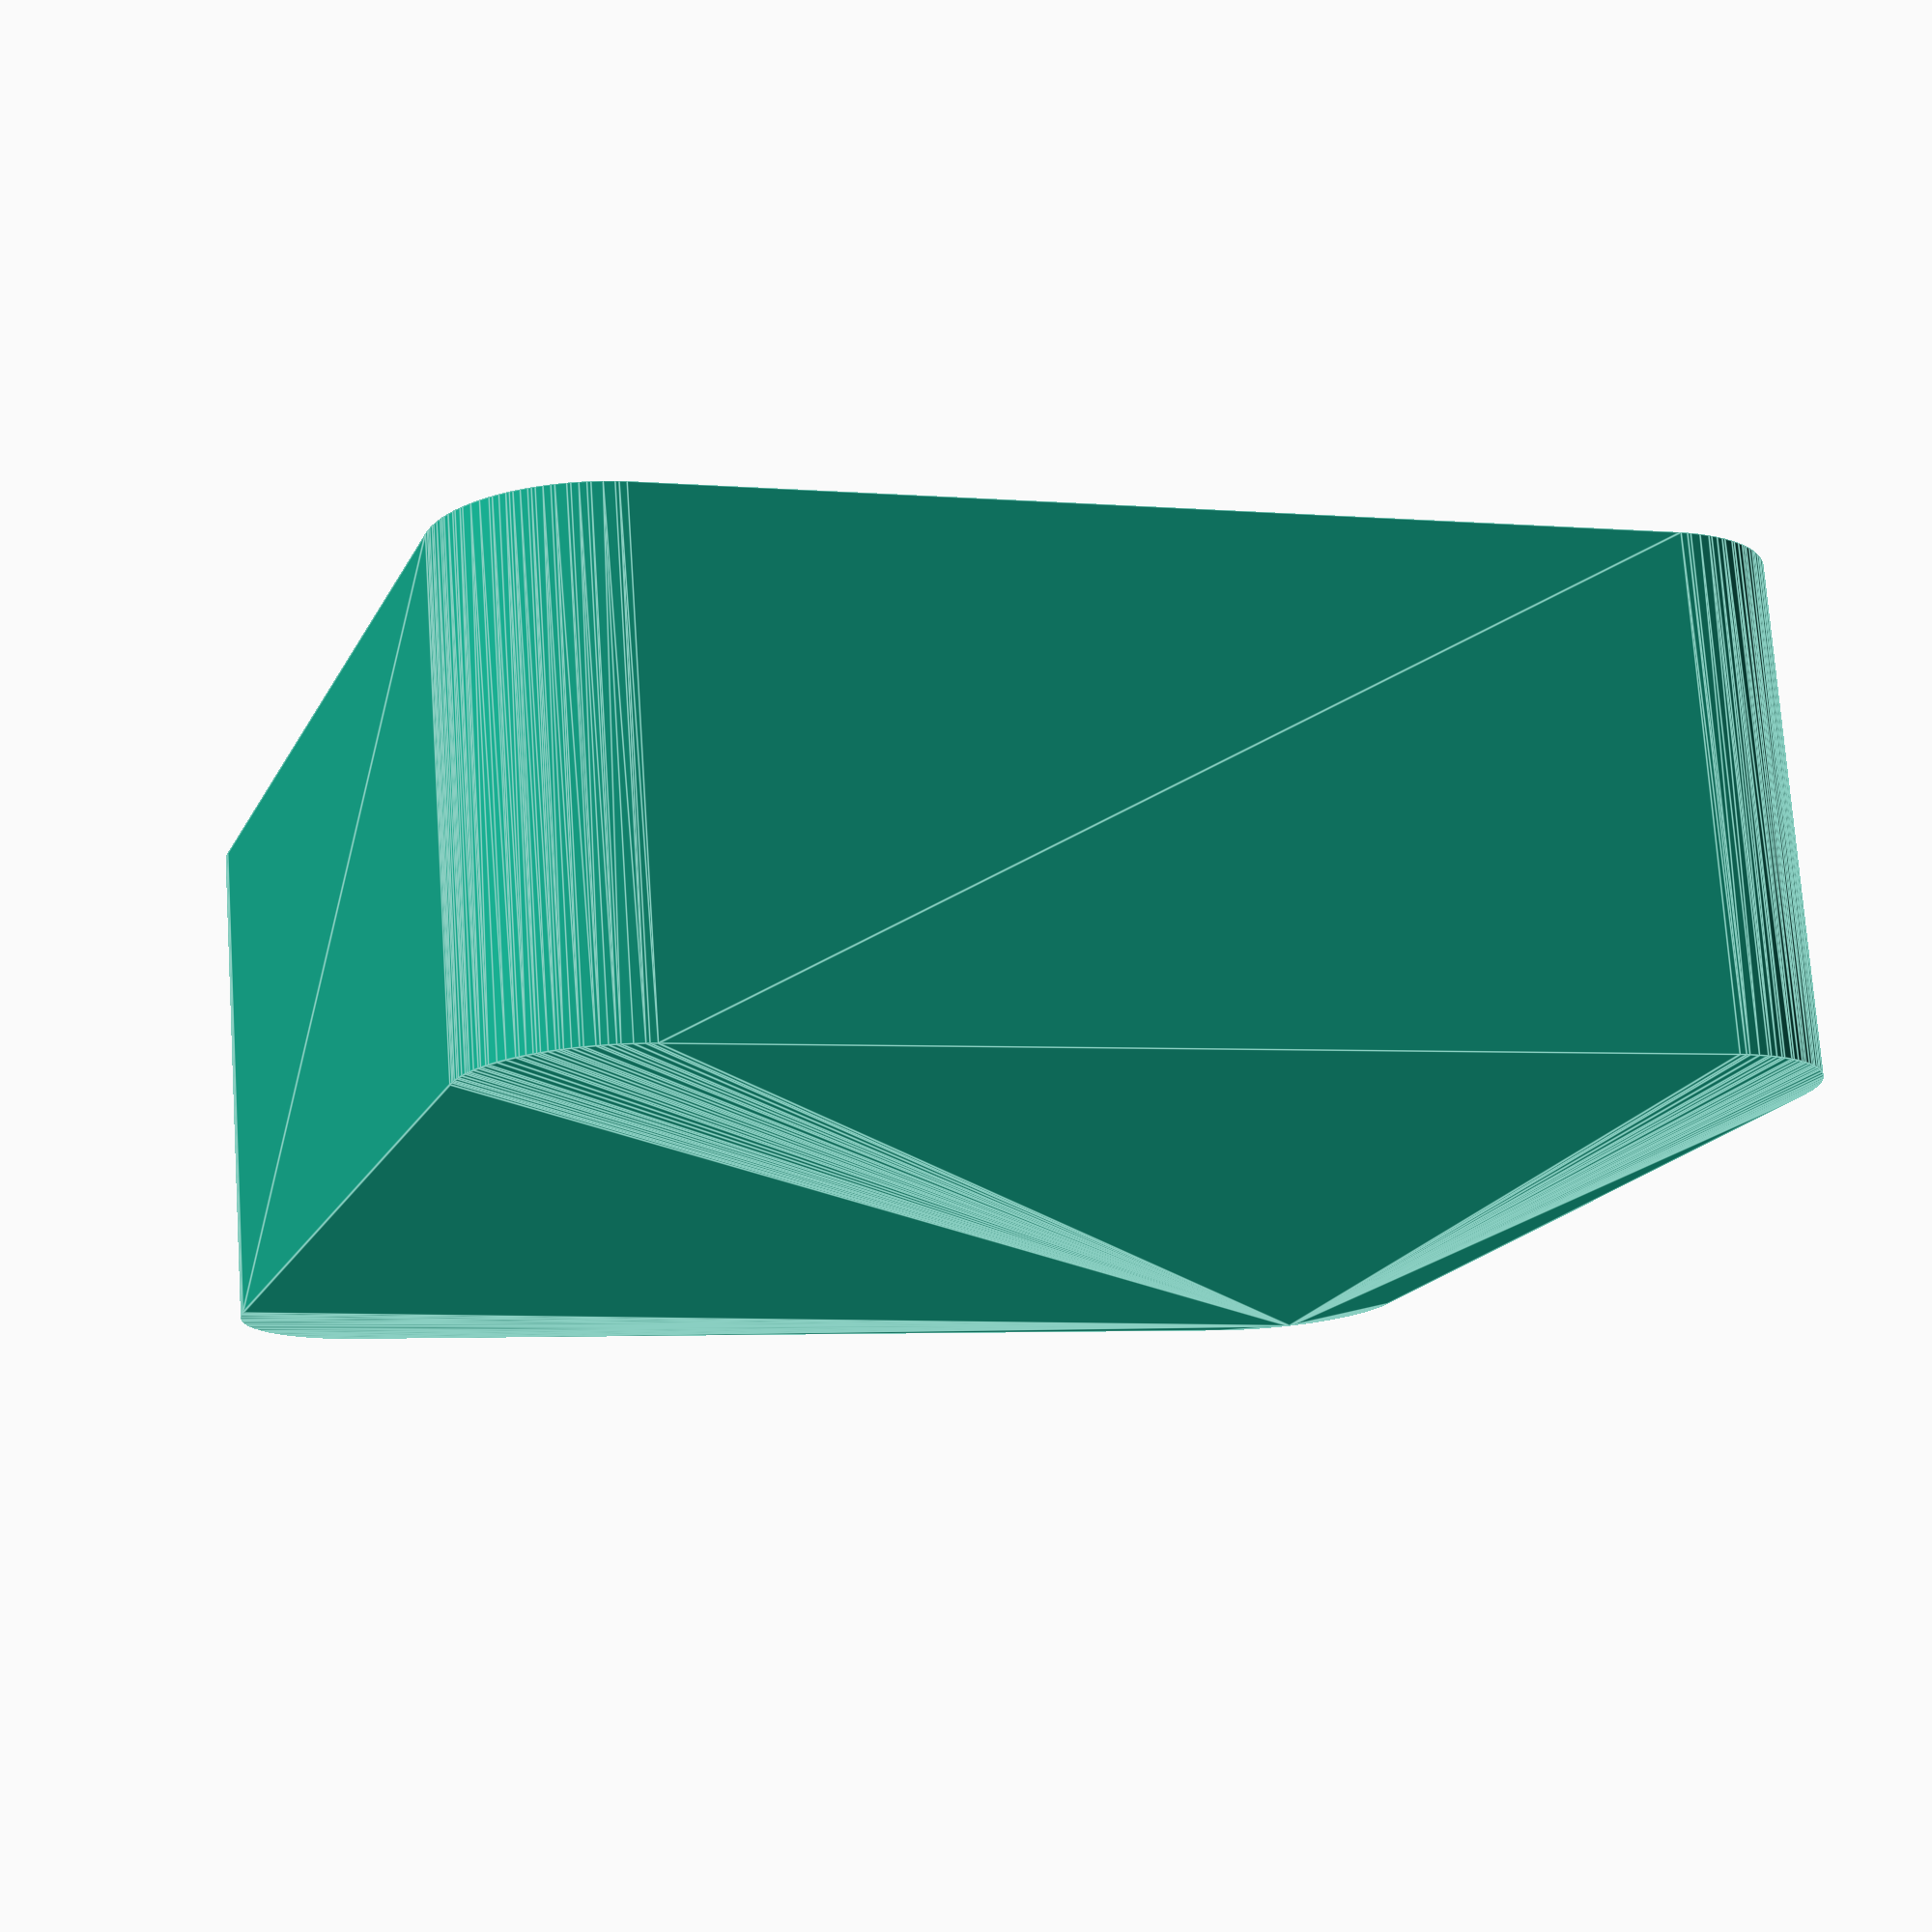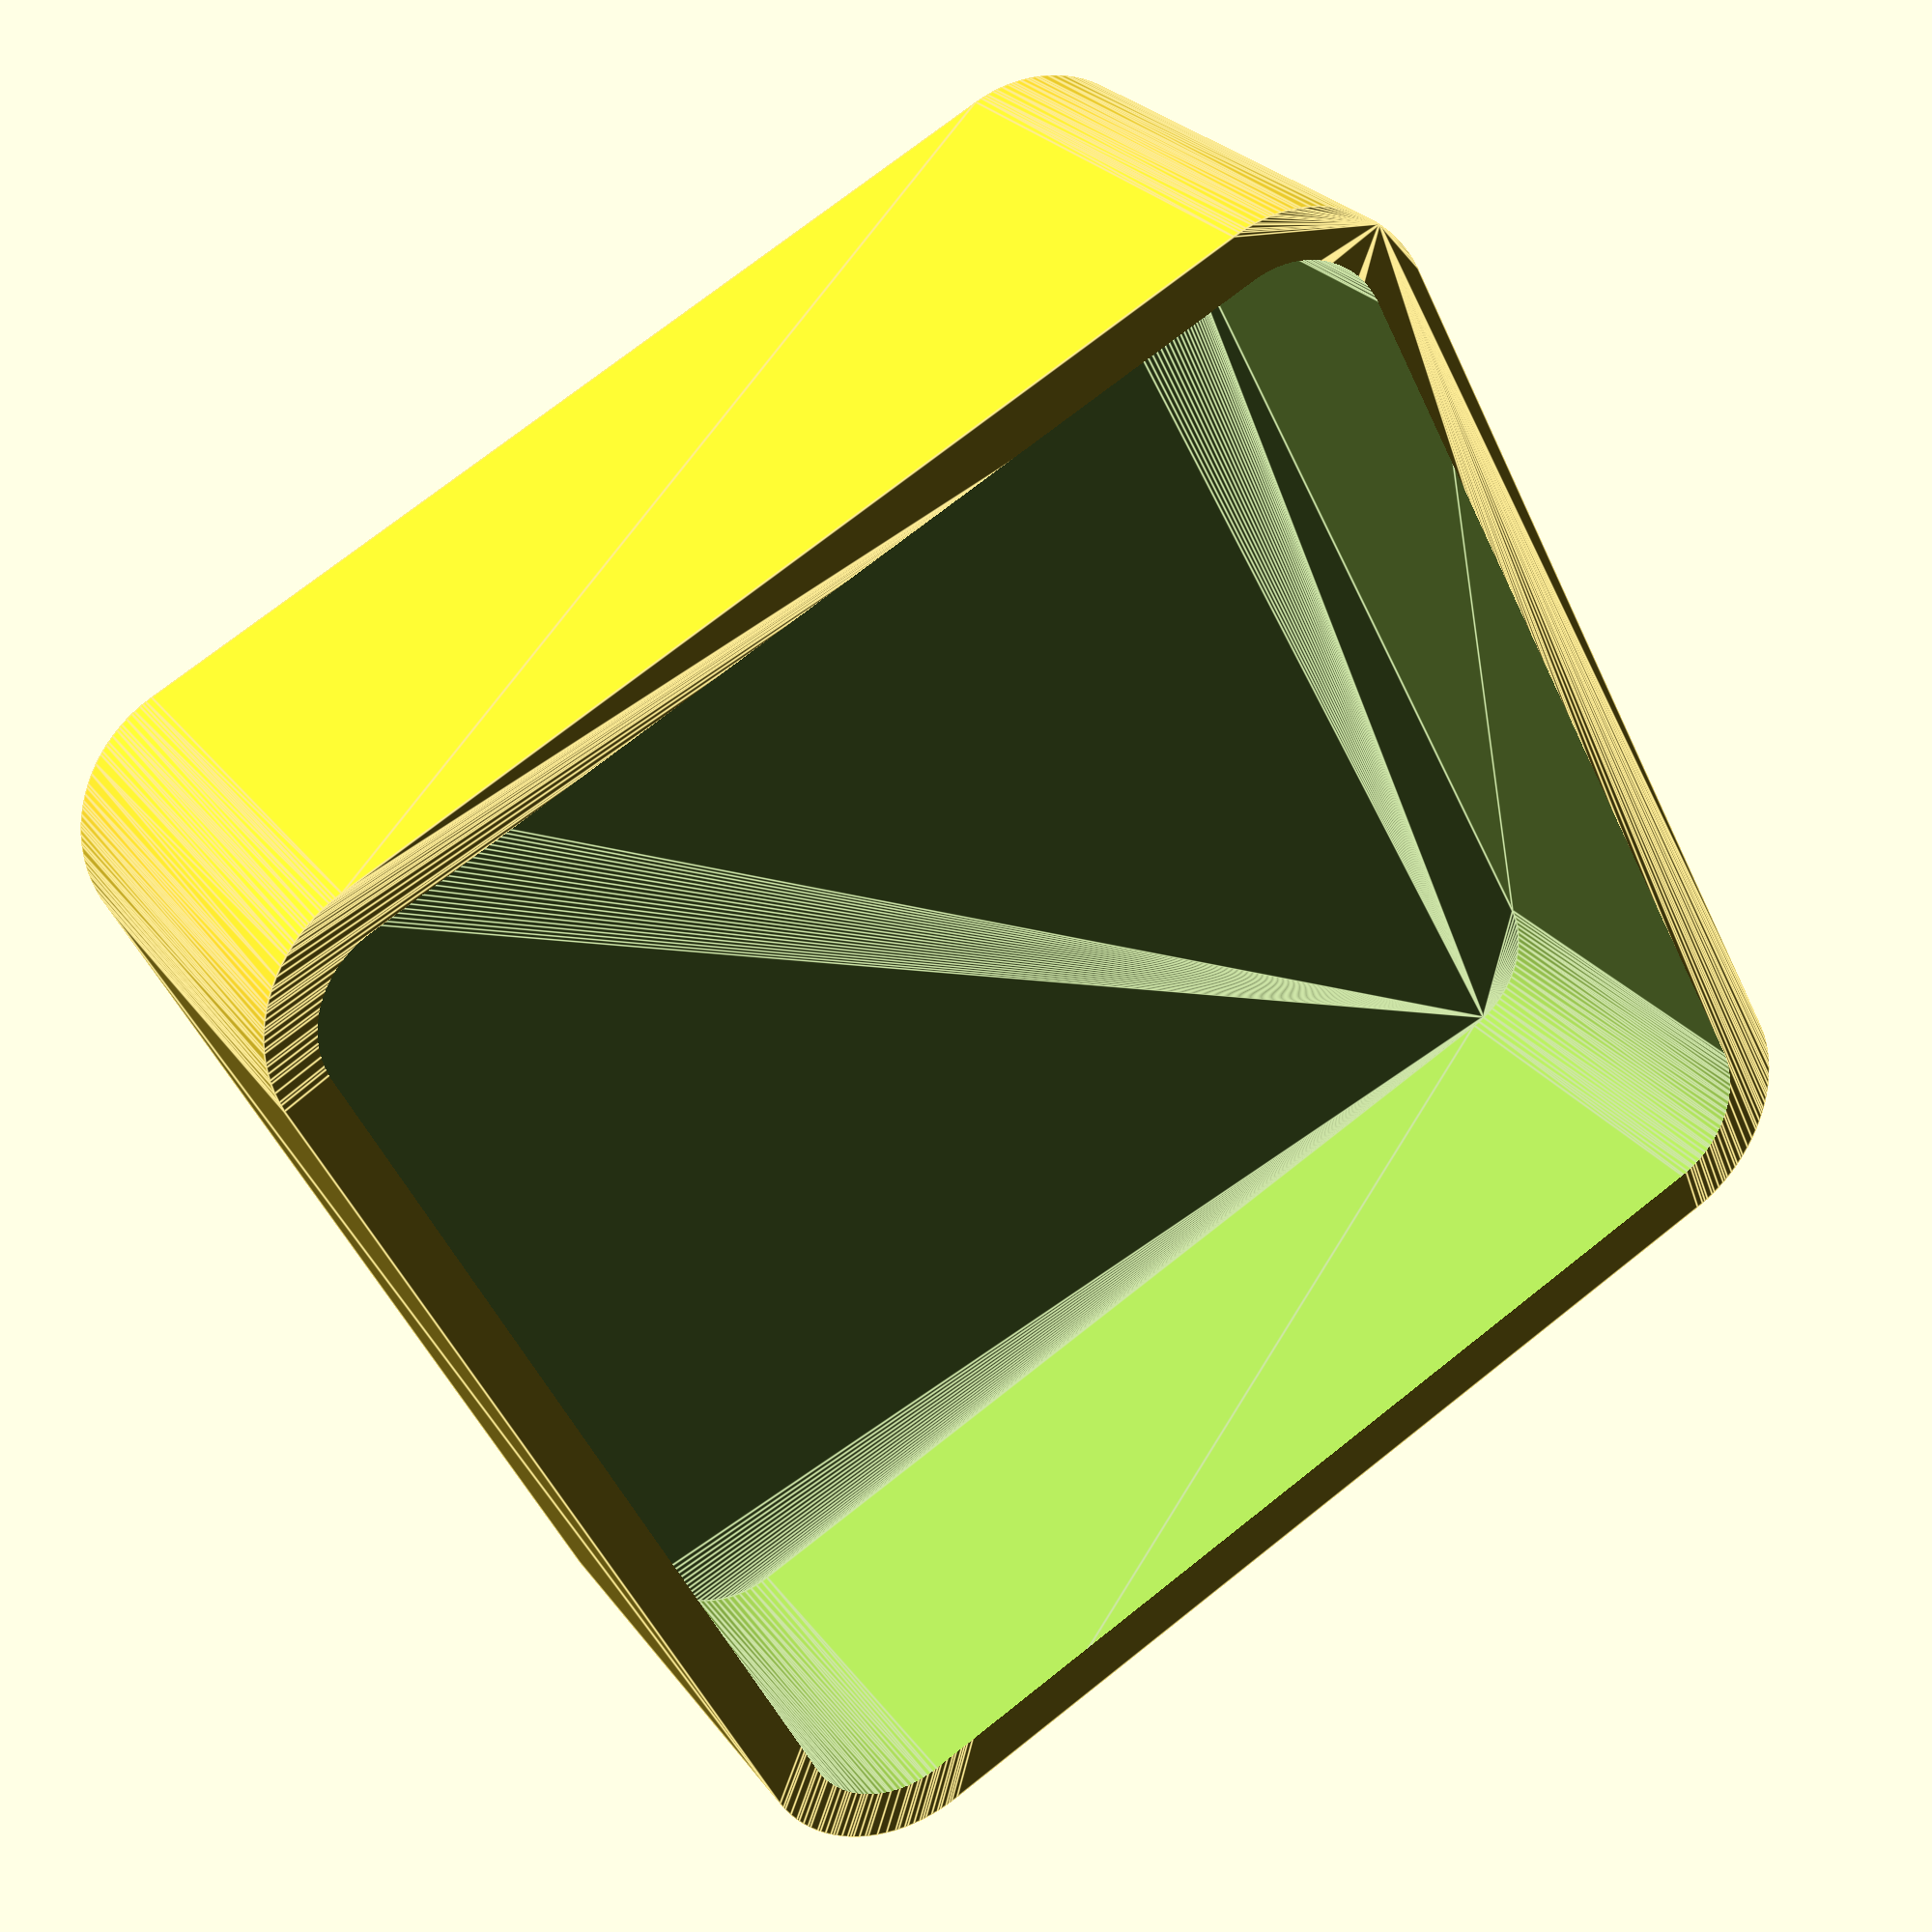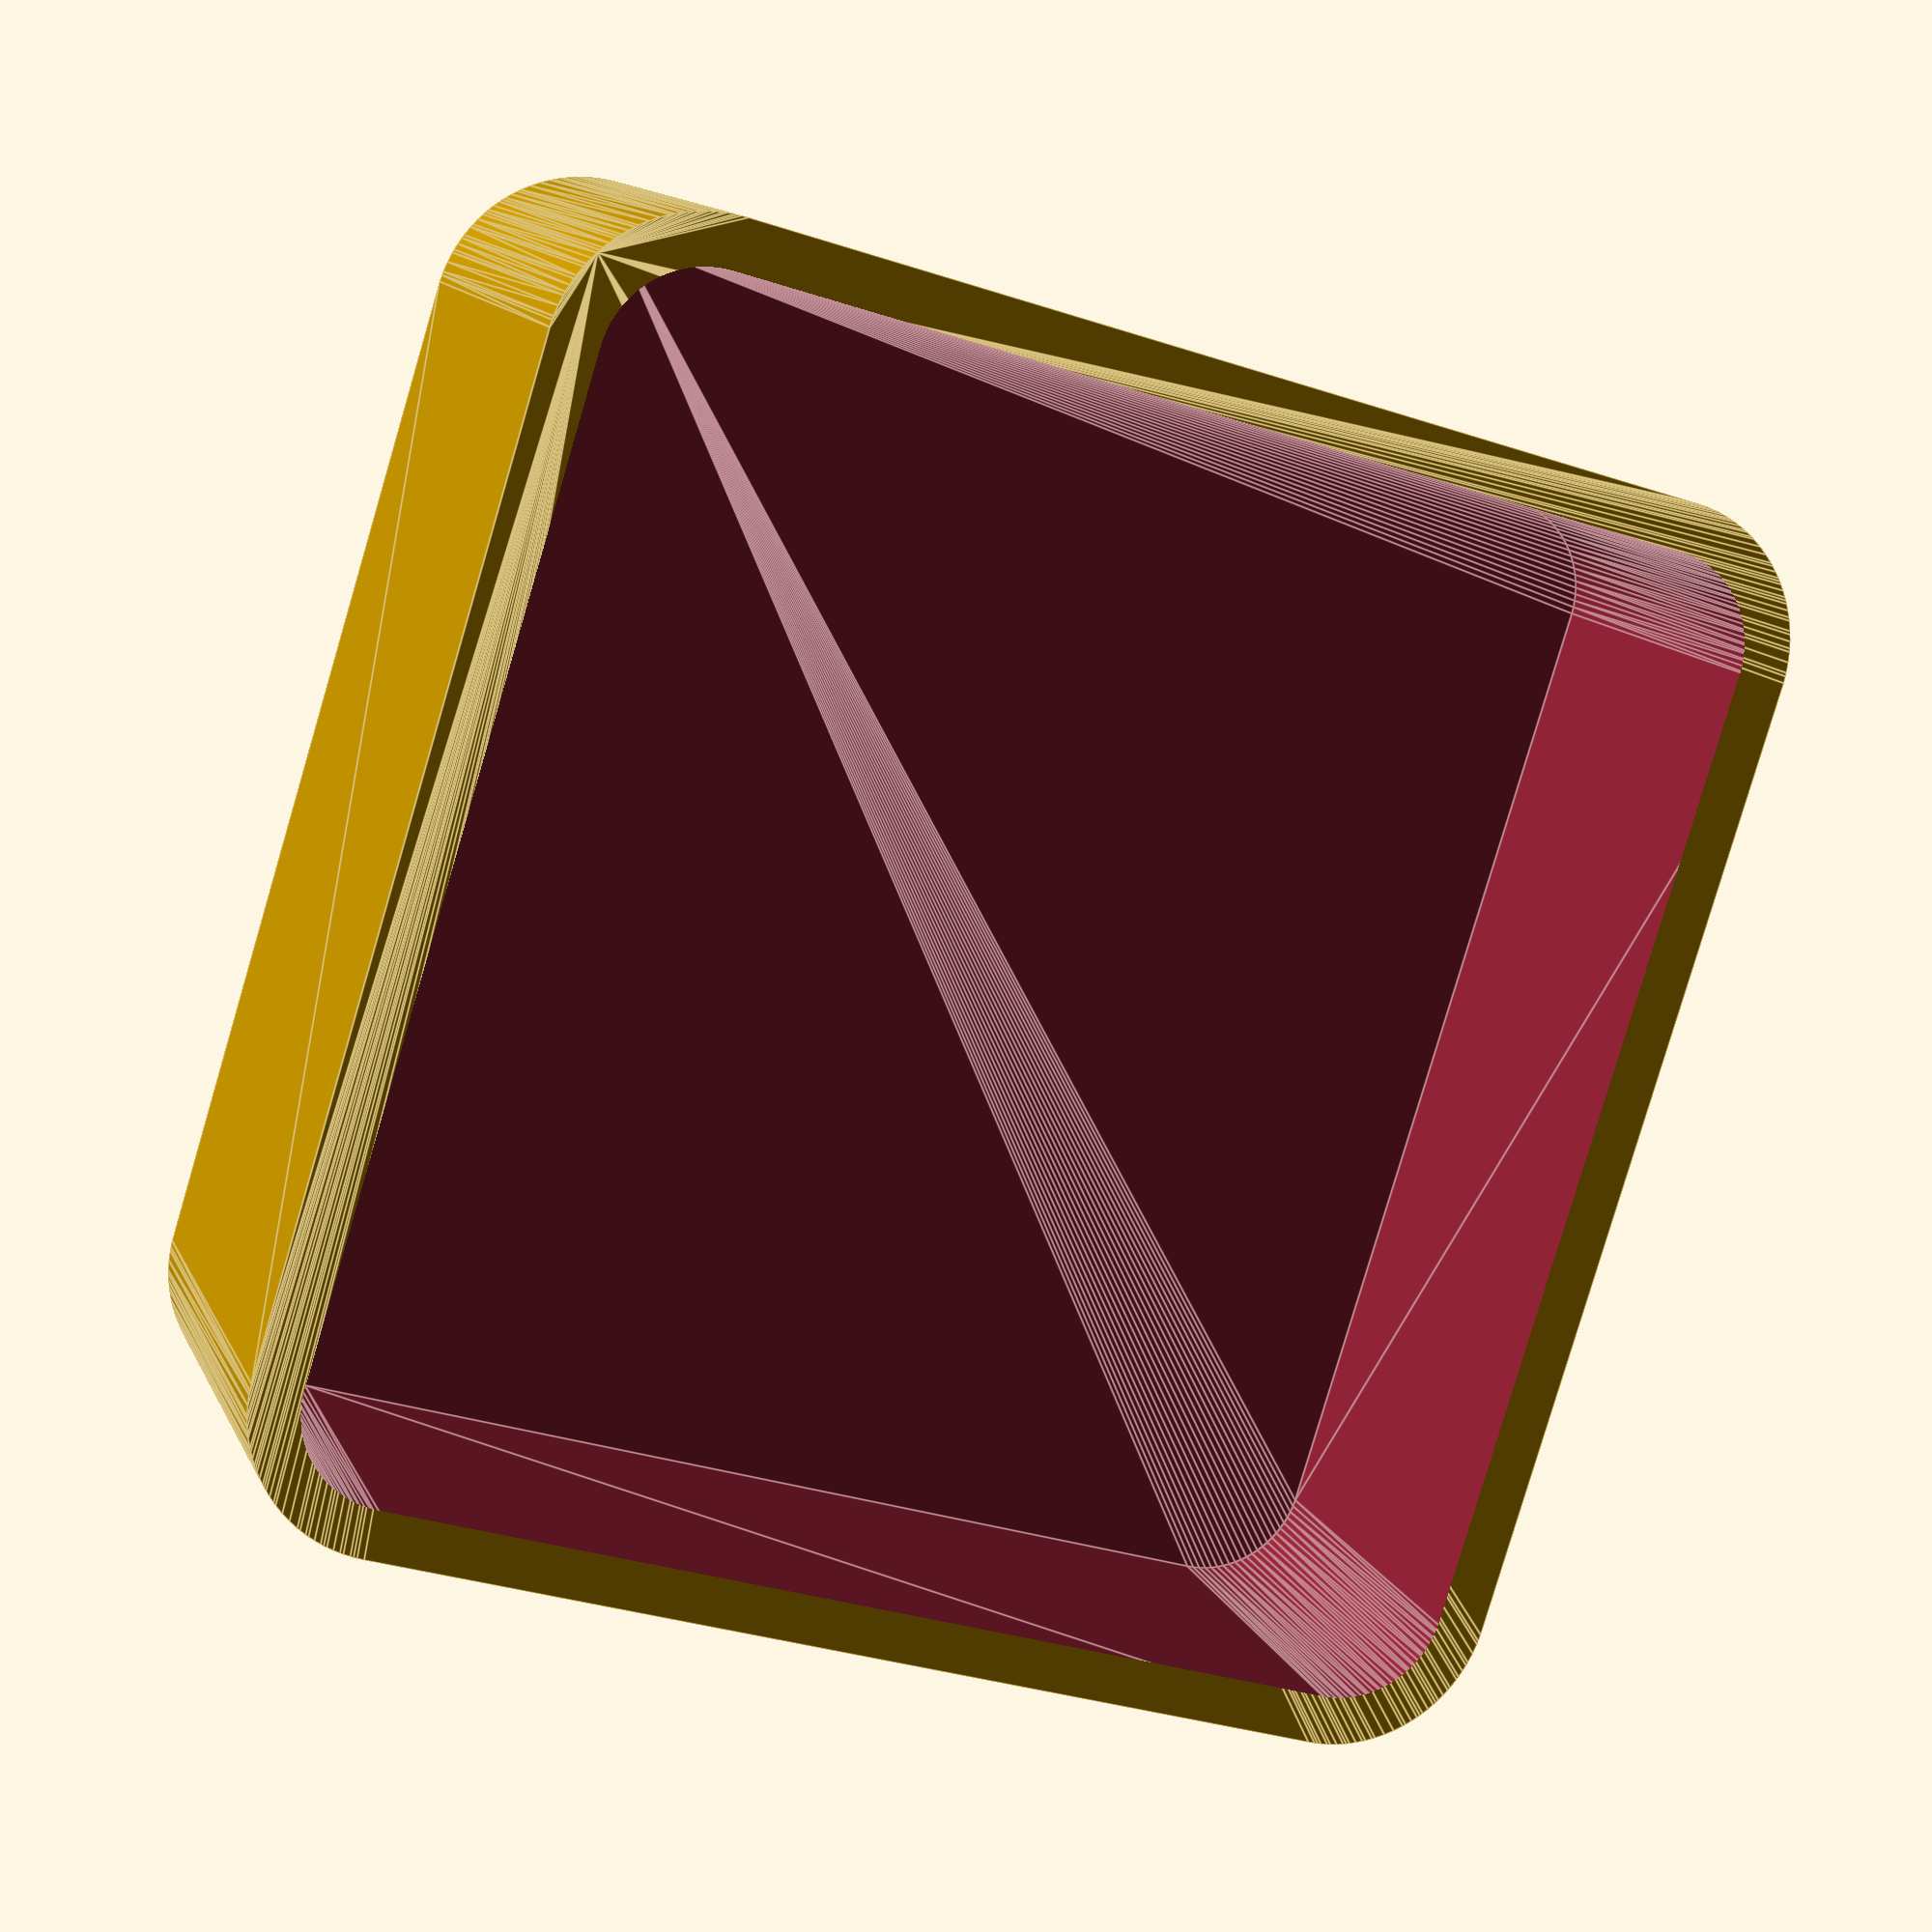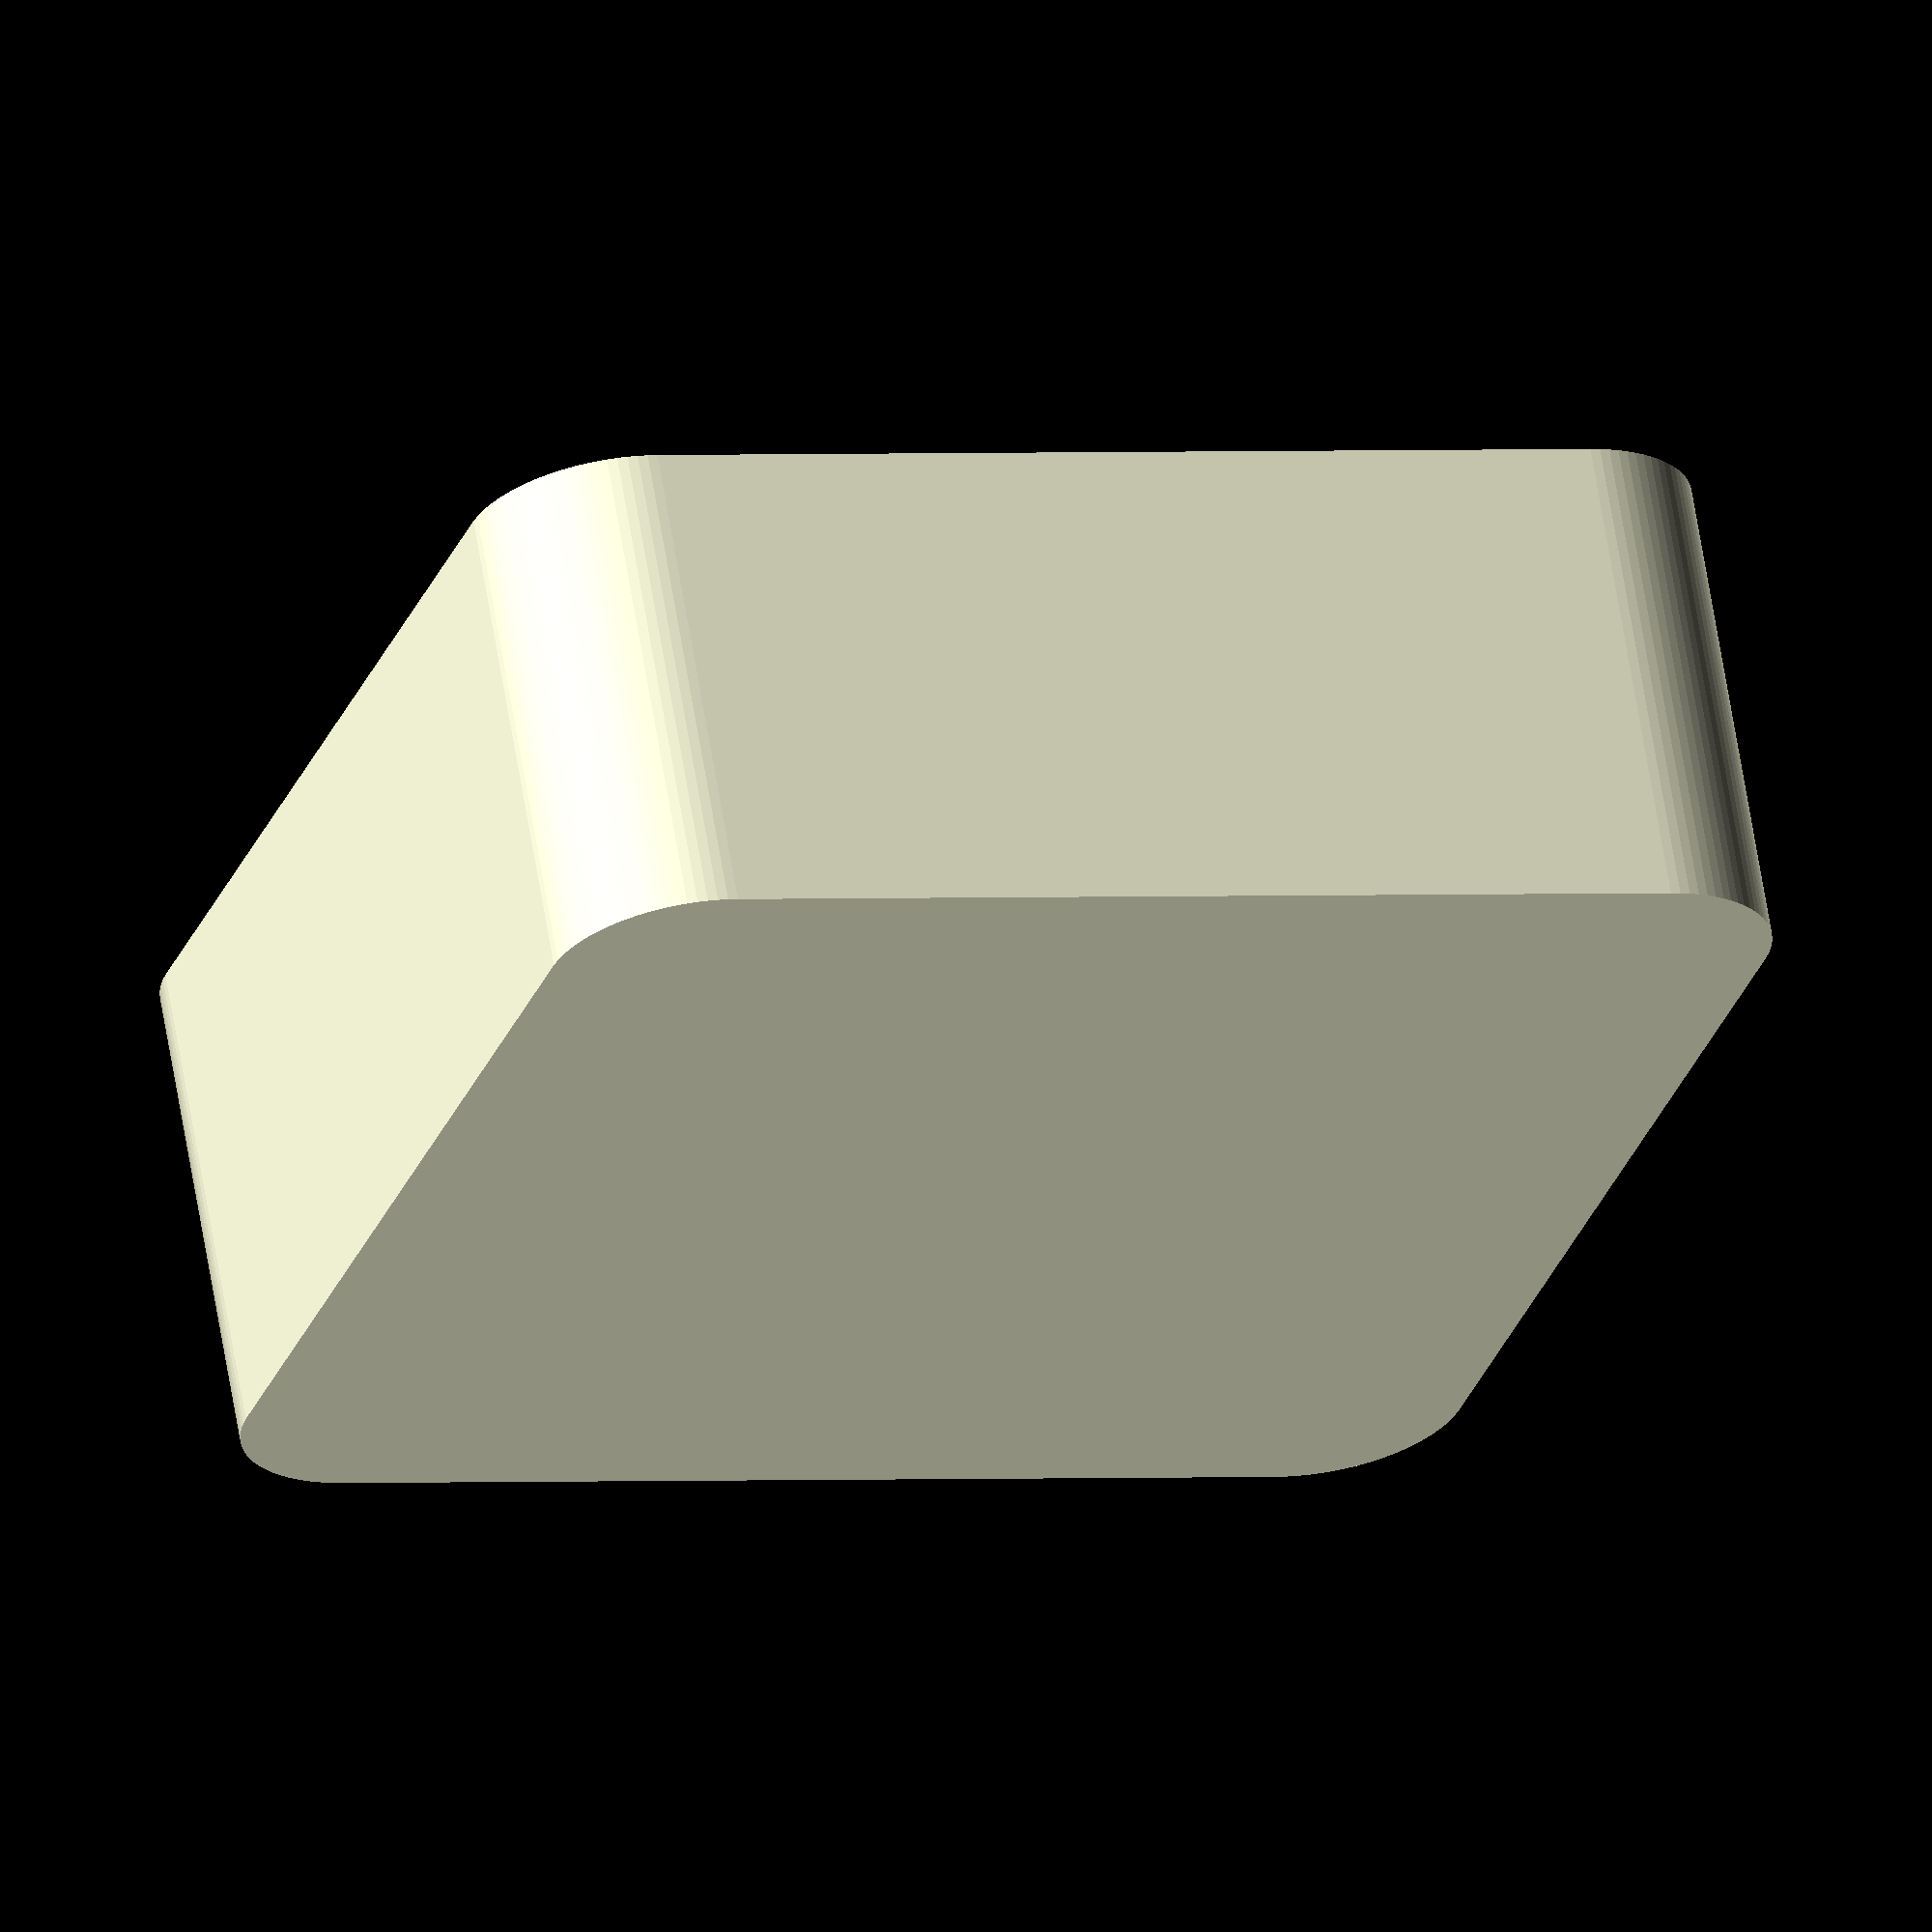
<openscad>
$fn=90;
e=0.01;

module rbox(x, y, z, r=4) {
  hull() {
    for (t = [[-x/2,-y/2],[-x/2,y/2],[x/2,-y/2],[x/2,y/2]]) {
      translate(t) cylinder(r=r/2, h=z);
    }
  }
}

module open_box(wall=2) {
  difference() {
    minkowski() {
      rbox(20, 20, 10);
      cylinder(r=wall/2, h=e);
    }
    translate([0, 0, 2]) rbox(20, 20, 10);
  }
}

open_box();

</openscad>
<views>
elev=104.6 azim=161.7 roll=4.0 proj=p view=edges
elev=334.2 azim=242.4 roll=332.3 proj=p view=edges
elev=347.1 azim=107.3 roll=342.6 proj=p view=edges
elev=295.3 azim=71.9 roll=170.7 proj=o view=solid
</views>
